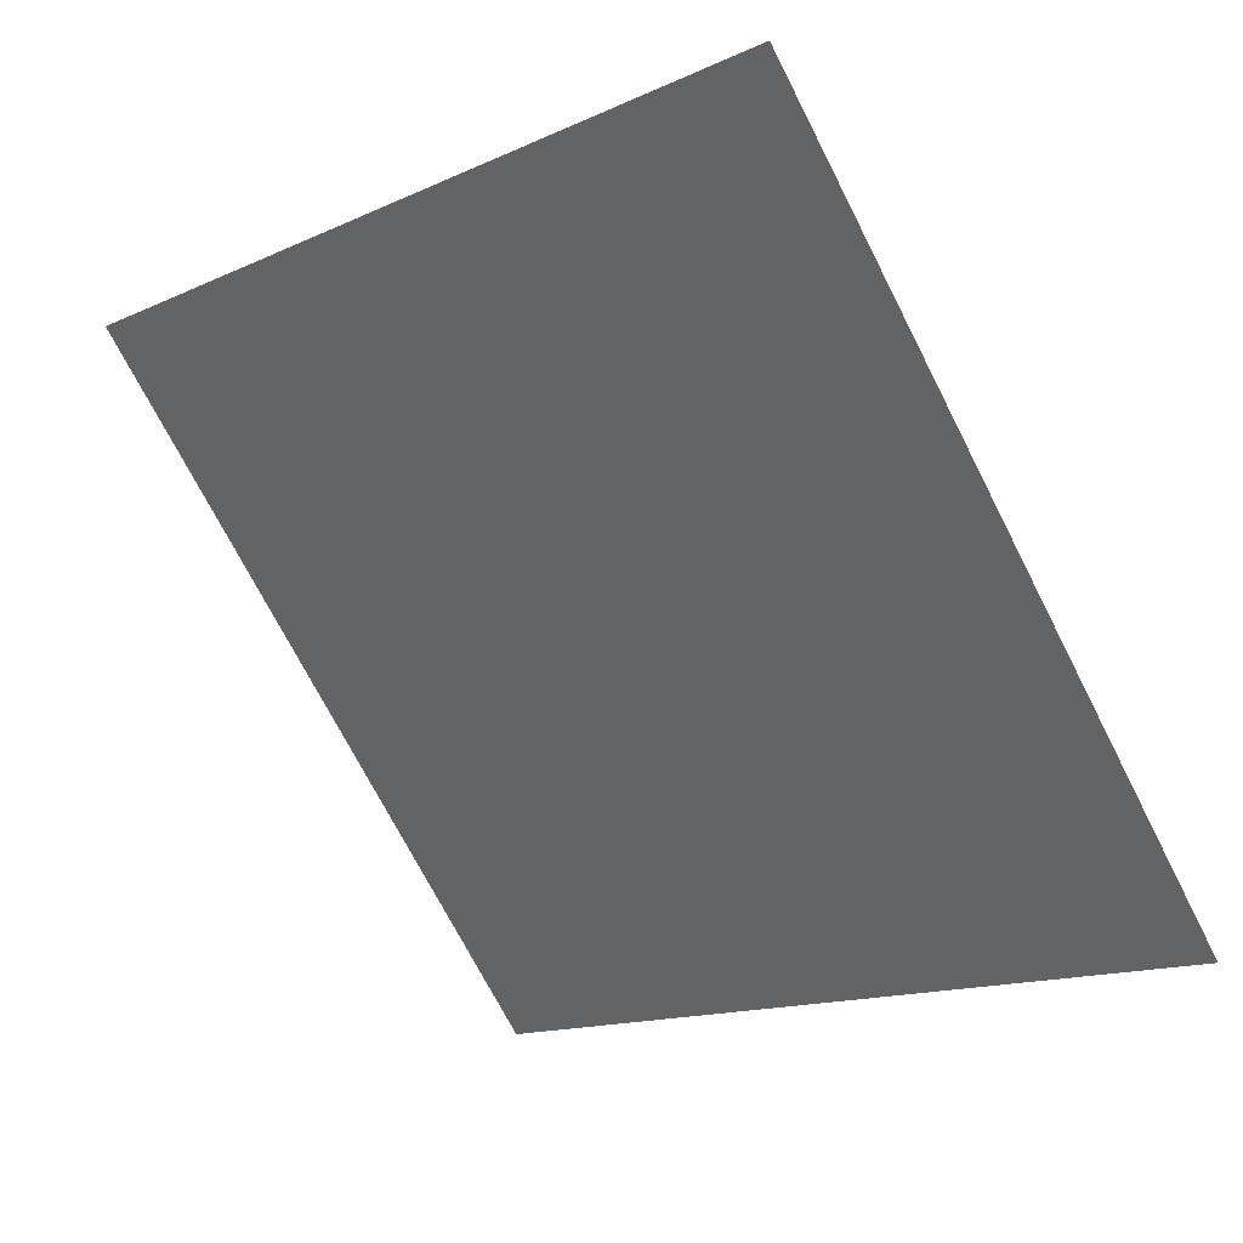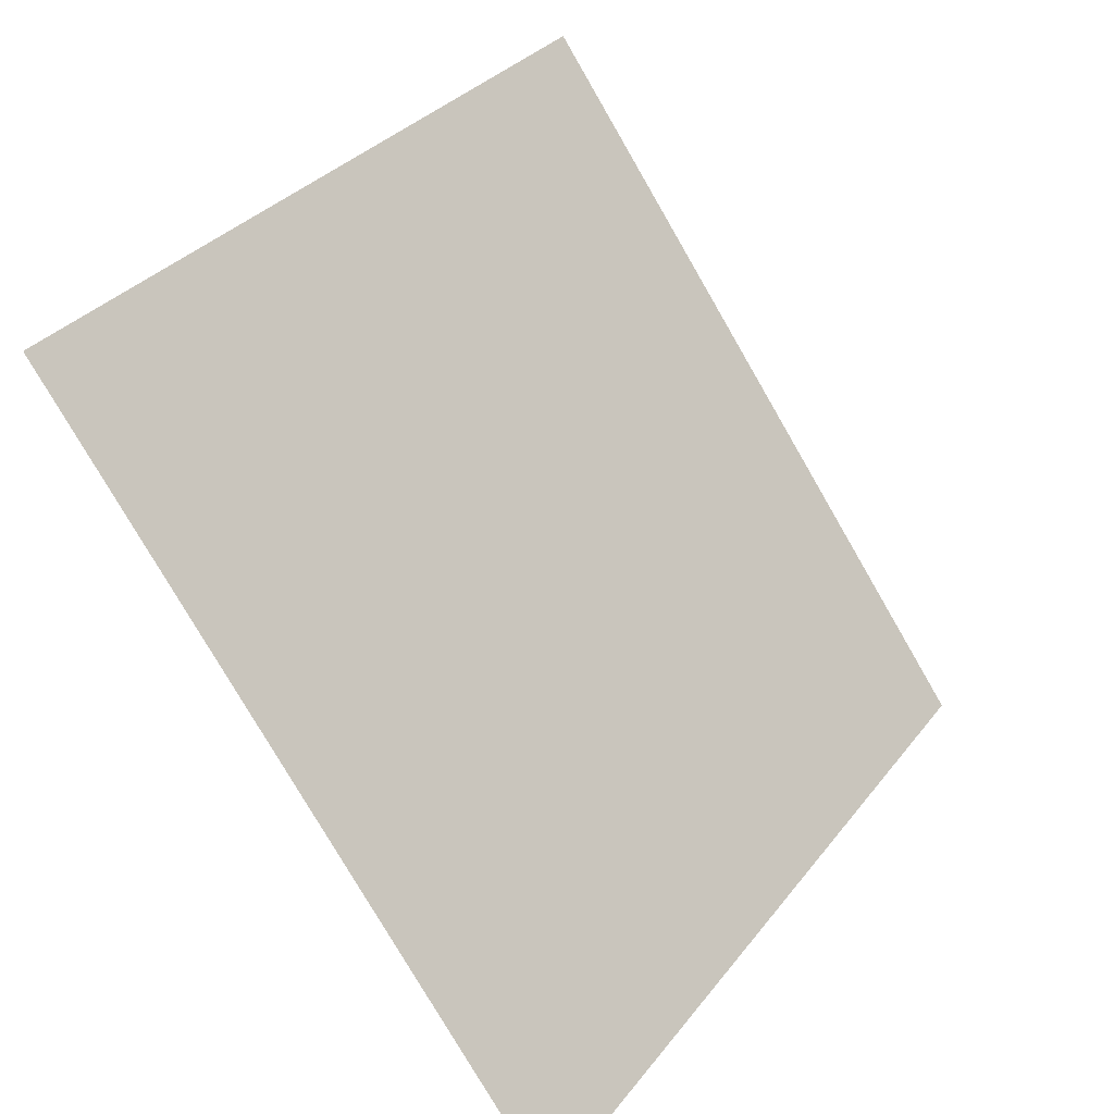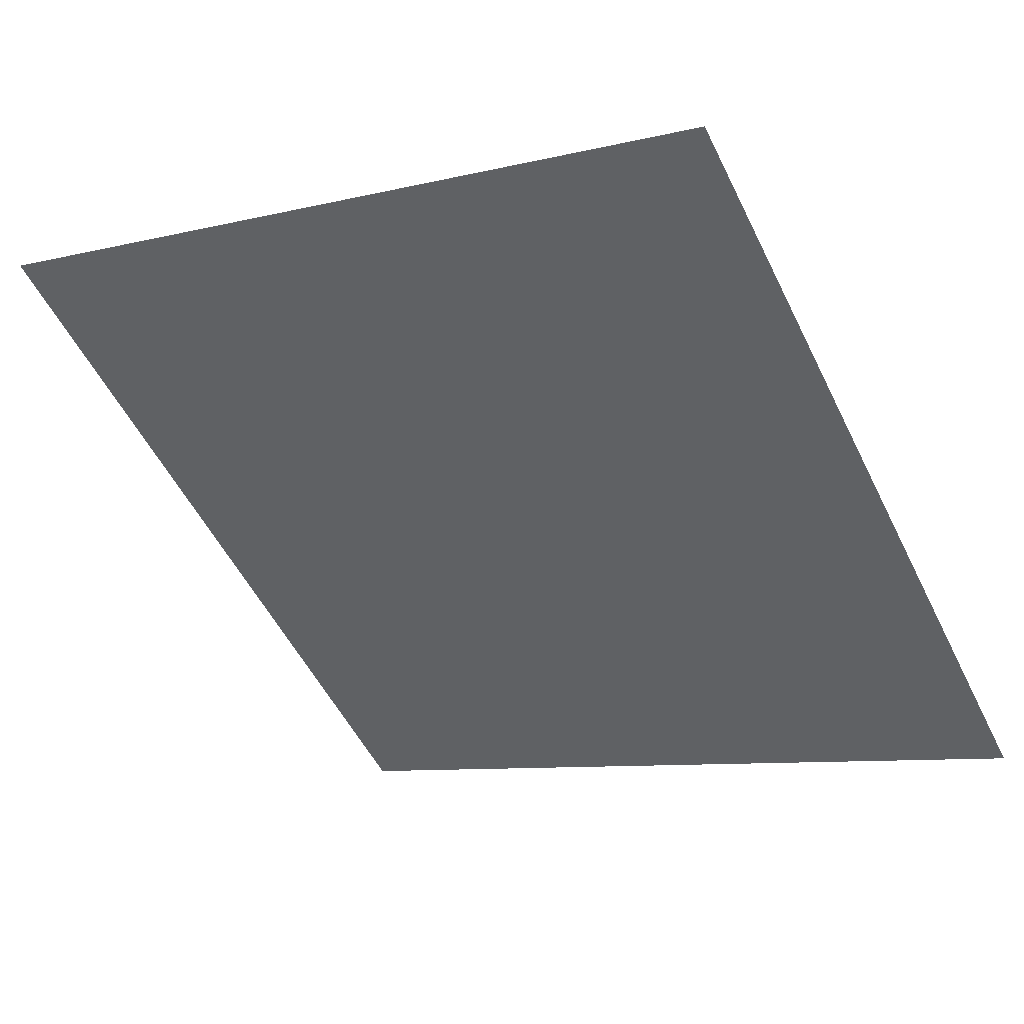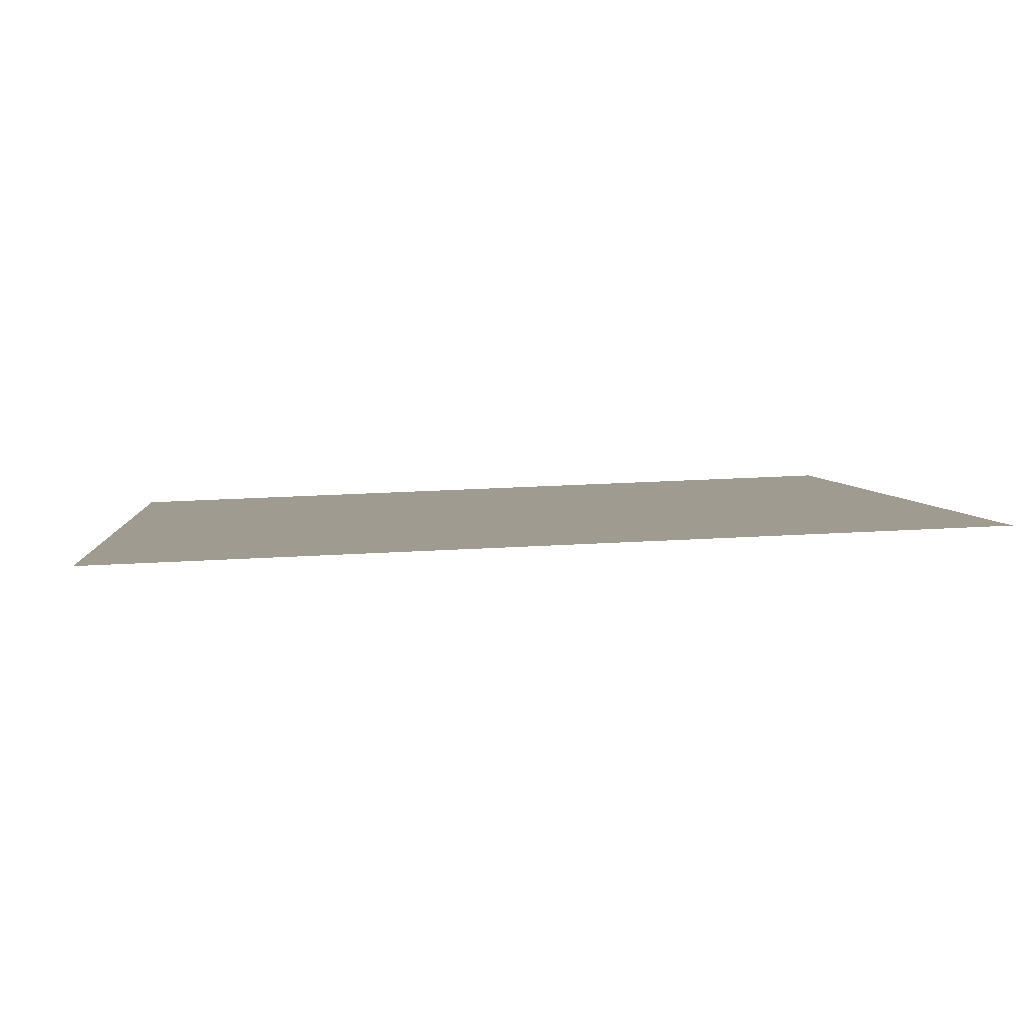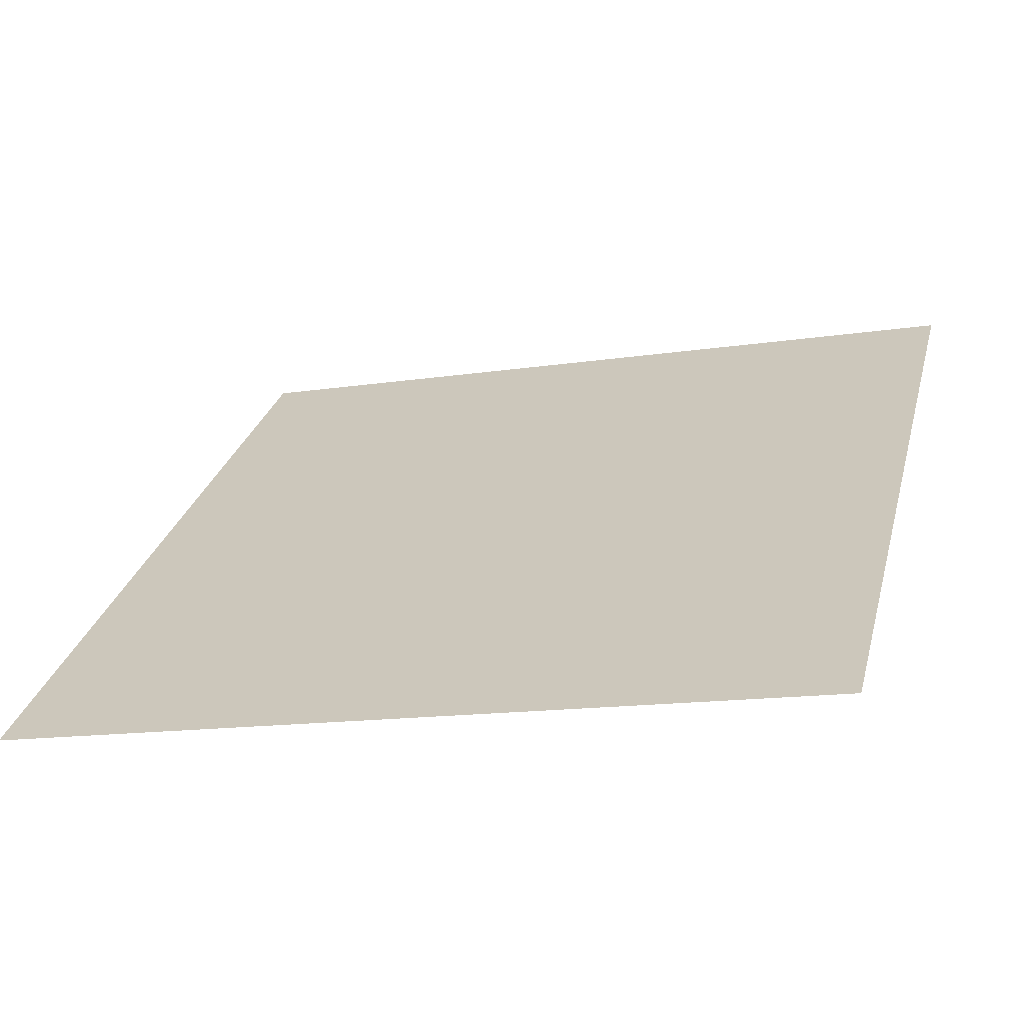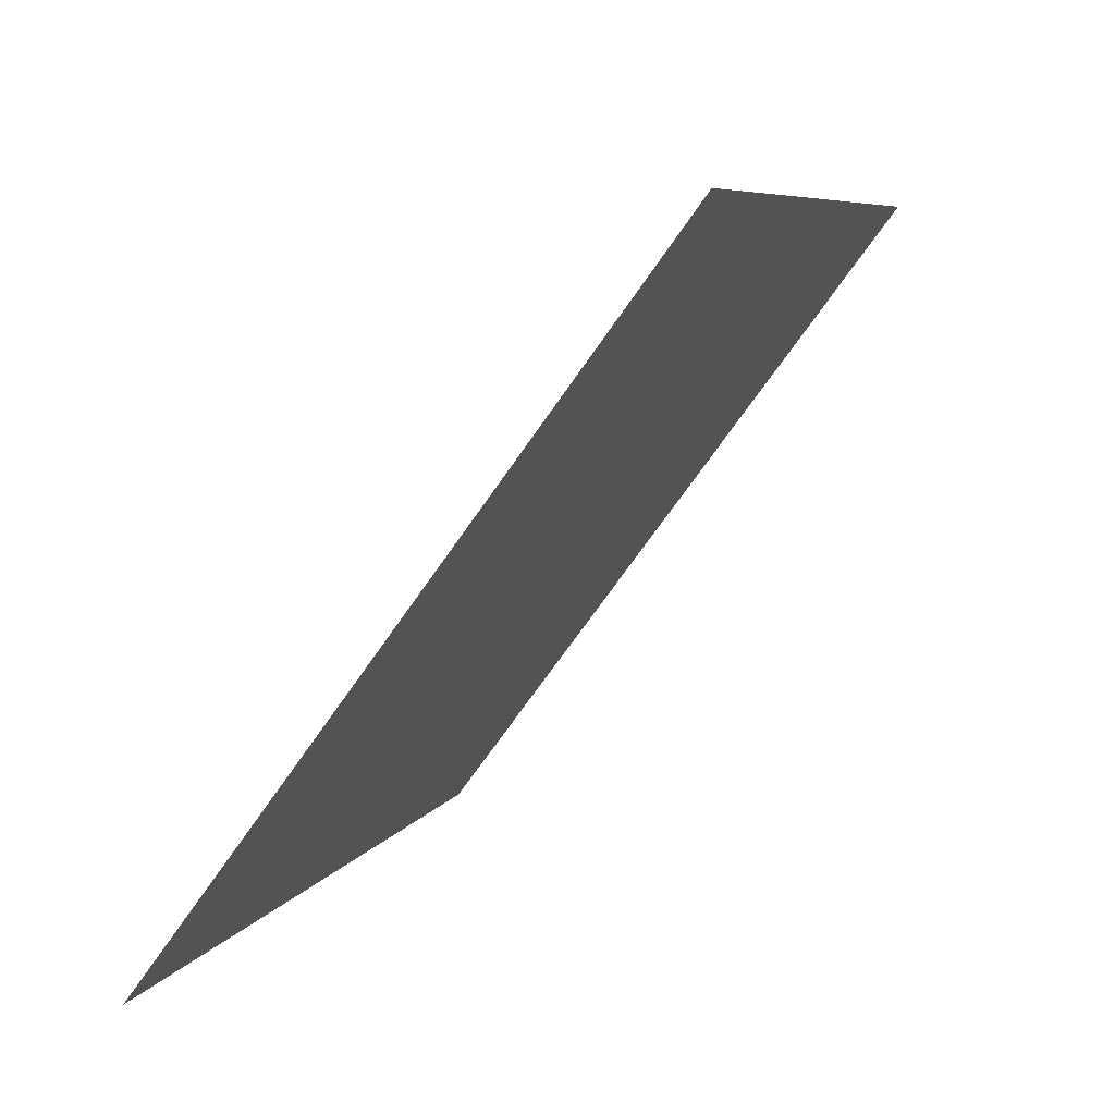
<metadata>
{"format":"obj","ext":"obj","renderer":"f3d","projection":"perspective","resolution":1024,"background":"white","views":[{"elev":-73.9,"azim":117.7,"up":"+Y"},{"elev":-78.7,"azim":118.7,"up":"+Z"},{"elev":-11.0,"azim":34.1,"up":"+Y"},{"elev":41.0,"azim":-4.7,"up":"+Y"},{"elev":-10.5,"azim":-161.4,"up":"+Y"},{"elev":6.6,"azim":105.9,"up":"+Z"}]}
</metadata>
<code>
v -0.153 0.7149 0.4087
v -0.1596 0.7151 0.4087
v -0.1594 0.719 0.414
v -0.1529 0.7188 0.4139
f 4 3 2 1

</code>
